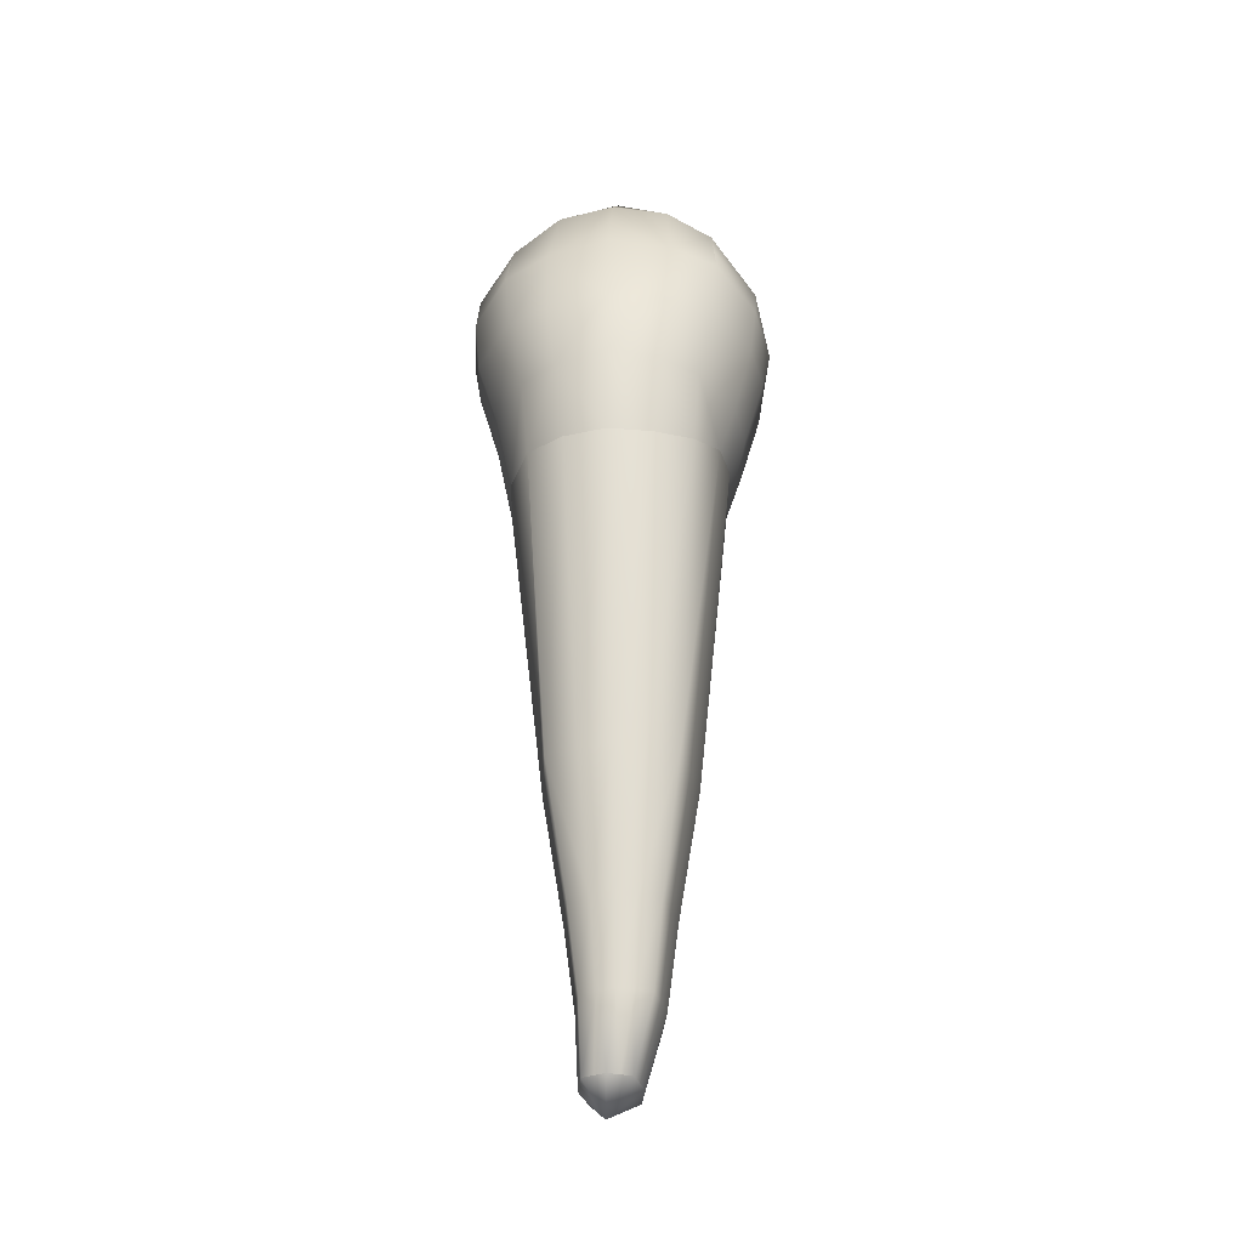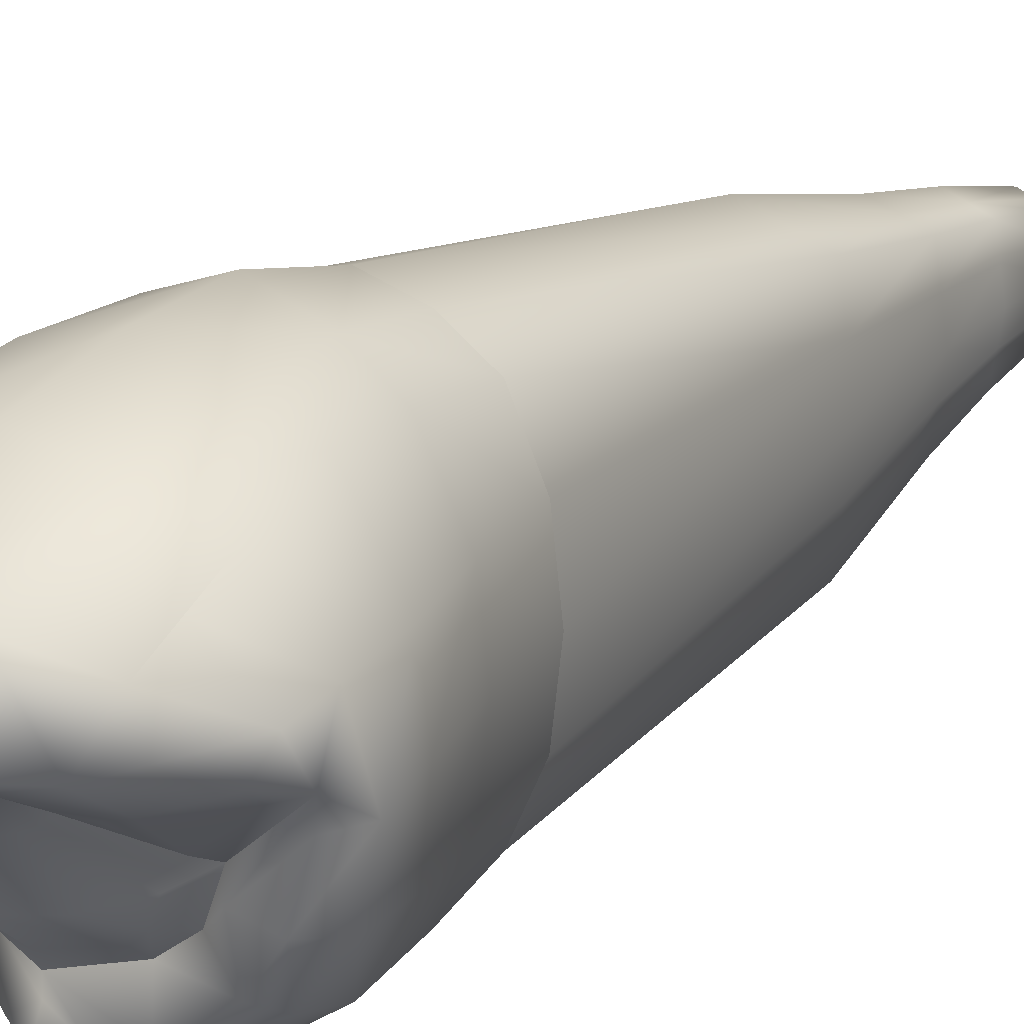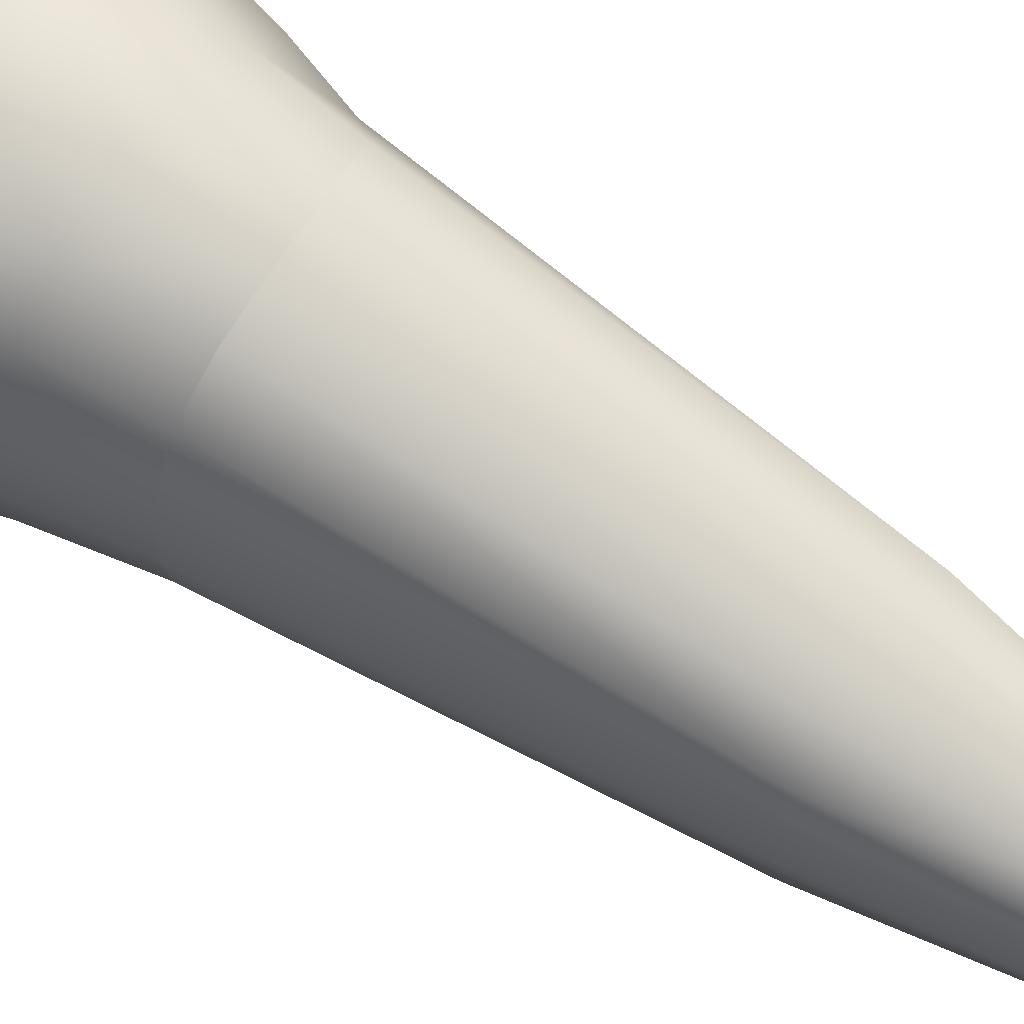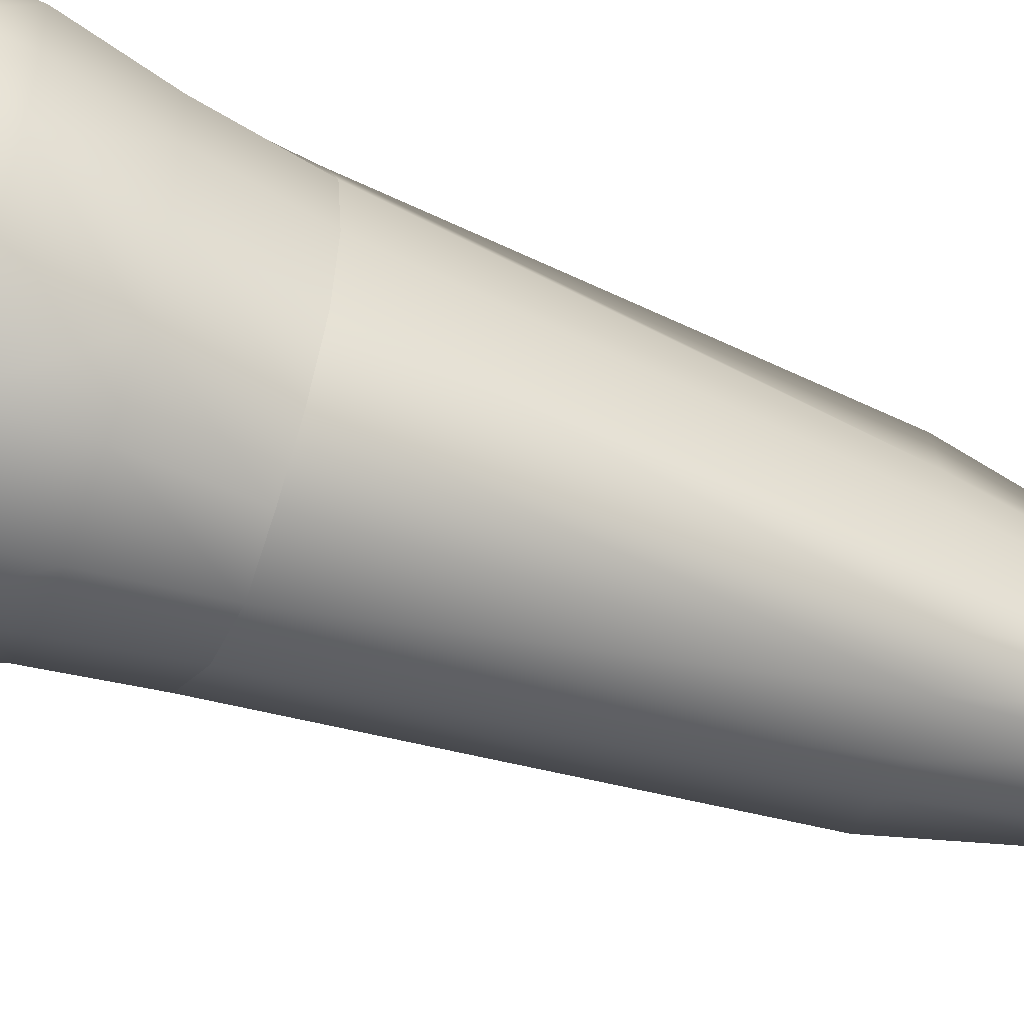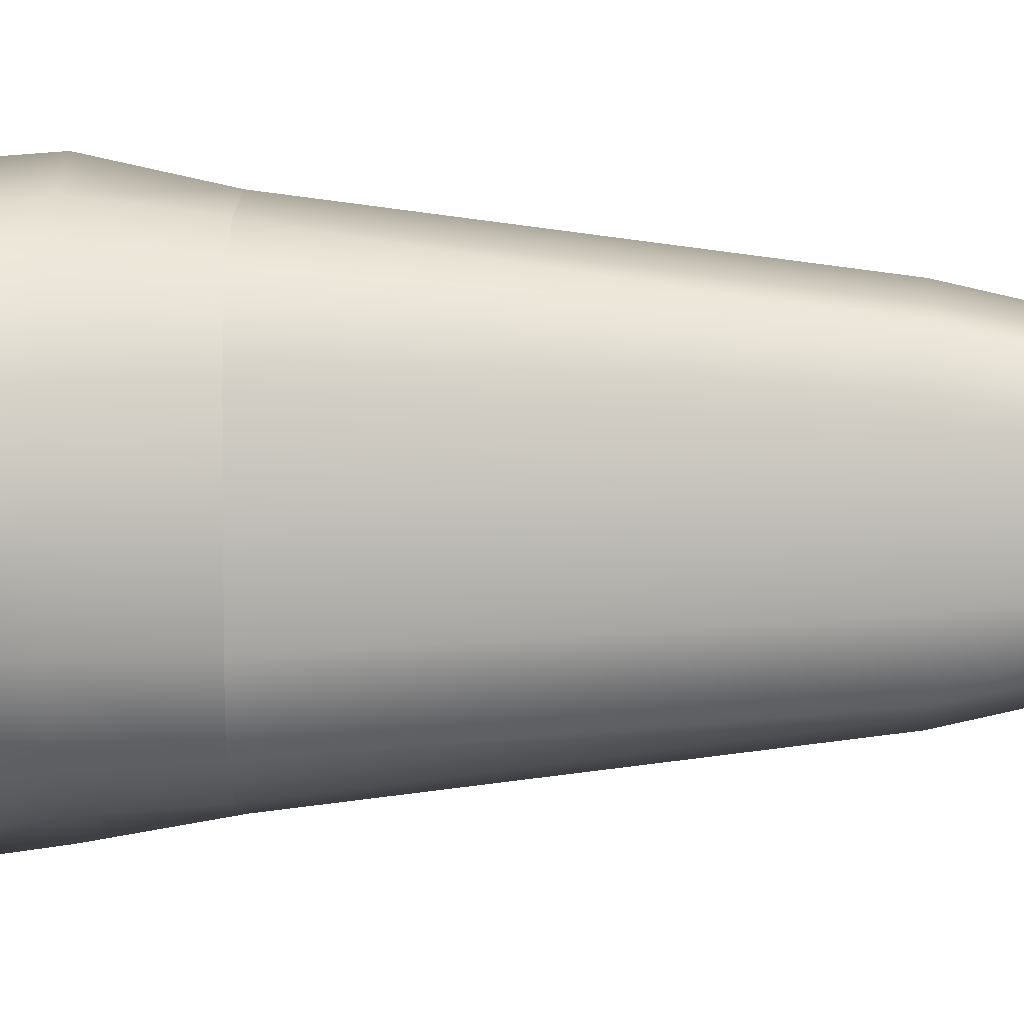
<metadata>
{"format":"obj","ext":"obj","renderer":"f3d","projection":"perspective","resolution":1024,"background":"white","views":[{"elev":-31.8,"azim":5.3,"up":"+Y"},{"elev":19.4,"azim":-146.1,"up":"+Z"},{"elev":72.9,"azim":-56.5,"up":"+Z"},{"elev":-57.3,"azim":-110.9,"up":"+Z"},{"elev":5.1,"azim":-88.3,"up":"+Z"}]}
</metadata>
<code>
o cube1_B.009
v -0 3.423 3.544
v -0 5.371 3.148
v -1.399 5.264 2.851
v -1.352 3.423 3.185
v -1.167 1.798 3.243
v -0 1.798 3.665
v 1.352 3.423 3.185
v 1.399 5.264 2.851
v -0 6.332 2.636
v 1.167 1.798 3.243
f 1 2 3 4
f 1 4 5 6
f 1 7 8 2
f 2 9 3
f 8 9 2
f 6 10 7 1
o cube1_Buildup.014
v 0.8 -3.5 -0
v 0.8 0 0
v -0.8 0 0
v -0.8 -3.5 -0
f 11 12 13 14
o cube1_Cementum.014
v -0.6951 -13.49 0.7913
v -0.2973 -14.05 -1e-06
v -0.183 -13.49 1.014
v -0.439 -13.49 0.9029
v -0.3688 -11.91 1.208
v -0.7377 -11.91 1.067
v 0.3292 -13.49 0.7913
v 0.4737 -13.49 -1e-06
v 0.4014 -13.49 0.3957
v 0.7377 -11.91 1.067
v 0.3688 -11.91 1.208
v 0.07312 -13.49 0.9029
v -0.6951 -13.49 -0.7913
v -0.7673 -13.49 -0.3957
v -0.827 -11.91 -0.5334
v -0.7377 -11.91 -1.067
v 0.3292 -13.49 -0.7913
v 0.7377 -11.91 -1.067
v 0.827 -11.91 -0.5334
v 0.4014 -13.49 -0.3957
v -1.814 0.04145 2.455
v -2.319 0.009708 1.328
v -1.512 -7.093 0.9465
v -1.376 -7.093 1.893
v -0 -11.91 1.35
v -0.8396 -13.49 -1e-06
v -0.7673 -13.49 0.3957
v -0.827 -11.91 0.5334
v -0.9162 -11.91 -1e-06
v 1.814 0.1672 2.455
v 0.9797 0.02256 3.007
v 0.6882 -7.093 2.125
v 1.376 -7.093 1.893
v 0.9162 -11.91 -1e-06
v 0.827 -11.91 0.5334
v -1.814 0.04145 -2.455
v -0.9797 0.02256 -3.007
v -0.6882 -7.093 -2.125
v -1.376 -7.093 -1.893
v -0.183 -13.49 -1.014
v -0.439 -13.49 -0.9029
v -0.3688 -11.91 -1.208
v -0 -11.91 -1.35
v 0.3688 -11.91 -1.208
v 0.07312 -13.49 -0.9029
v 1.814 0.1672 -2.455
v 2.319 0.65 -1.328
v 1.512 -7.093 -0.9465
v 1.376 -7.093 -1.893
v -0 -0.01482 3.269
v -0.9797 0.02256 3.007
v -0.6882 -7.093 2.125
v -0 -7.093 2.357
v 2.473 0.9908 0
v 2.319 0.65 1.328
v 1.512 -7.093 0.9465
v 1.647 -7.093 -0
v -0 -0.01482 -3.269
v -0 -7.093 -2.357
v -2.473 -0.003979 -0
v -1.647 -7.093 -0
v -0.9506 -10.05 1.342
v -0.4753 -10.05 1.514
v -1.512 -7.093 -0.9465
v -2.319 0.009708 -1.328
v -0.9506 -10.05 -1.342
v -1.055 -10.05 -0.6711
v 0.4753 -10.05 1.514
v 0.9506 -10.05 1.342
v 1.055 -10.05 -0.6711
v 0.9506 -10.05 -1.342
v 0.6882 -7.093 -2.125
v 0.9797 0.02256 -3.007
v -0 -10.05 -1.686
v -0.4753 -10.05 -1.514
v -1.16 -10.05 -0
v -1.055 -10.05 0.6711
v -0 -10.05 1.686
v 1.055 -10.05 0.6711
v 1.16 -10.05 -0
v 0.4753 -10.05 -1.514
f 15 16 17 18
f 15 18 19 20
f 21 16 22 23
f 21 24 25 26
f 27 28 29 30
f 31 32 33 34
f 35 36 37 38
f 17 16 21 26
f 17 39 19 18
f 40 41 42 43
f 40 43 29 28
f 44 45 46 47
f 22 16 31 34
f 22 48 49 23
f 50 51 52 53
f 54 55 56 57
f 54 57 58 59
f 60 61 62 63
f 64 65 66 67
f 68 69 70 71
f 72 73 52 51
f 74 75 37 36
f 38 66 65 35
f 38 76 77 66
f 53 78 79 50
f 53 80 81 78
f 47 46 82 83
f 47 70 69 44
f 63 62 84 85
f 63 86 87 60
f 73 88 89 52
f 75 90 91 37
f 67 46 45 64
f 67 66 77 92
f 71 62 61 68
f 71 70 93 94
f 79 78 75 74
f 41 40 16 15
f 23 49 24 21
f 55 54 16 27
f 26 25 39 17
f 28 27 16 40
f 34 33 48 22
f 59 31 16 54
f 59 58 32 31
f 87 86 73 72
f 52 89 80 53
f 37 91 76 38
f 78 81 90 75
f 86 95 88 73
f 77 76 20 19
f 95 58 57 88
f 81 80 30 29
f 91 42 20 76
f 89 56 30 80
f 94 93 49 48
f 94 84 62 71
f 92 82 46 67
f 85 95 86 63
f 85 84 33 32
f 83 93 70 47
f 83 82 25 24
f 90 43 42 91
f 88 57 56 89
f 24 49 93 83
f 32 58 95 85
f 39 25 82 92
f 48 33 84 94
f 29 43 90 81
f 19 39 92 77
f 30 56 55 27
f 20 42 41 15
o cube1_D.014
v -2.453 4.39 -2.346
v -3.215 4.43 -1.347
v -2.788 4.931 -1.303
v -2.207 4.852 -2.091
v -3.491 4.464 -0.1443
v -3.305 3.423 0
v -3.167 3.423 1.32
v -3.284 4.754 1.203
v -3.122 4.949 -0.2145
v -3.412 5.306 0.3731
v -2.424 3.423 -2.596
v -3.167 3.423 -1.309
v -2.837 1.798 0
v -2.692 1.798 1.334
v -3.233 5.557 1.015
v -2.163 1.798 -2.549
v -2.692 1.798 -1.311
v -2.239 5.119 -1.055
v -1.99 4.77 -0.8075
v -2.914 5.377 0.1858
v -2.022 5.336 -0.5296
v -2.053 6.131 0.1142
v -3.091 5.904 0.5402
v -1.72 4.771 -1.53
v -1.672 6.178 0.01672
f 96 97 98 99
f 100 101 102 103
f 100 104 98 97
f 100 105 104
f 106 107 97 96
f 101 108 109 102
f 103 110 105 100
f 97 107 101 100
f 107 106 111 112
f 107 112 108 101
f 104 113 98
f 98 113 99
f 114 105 115 116
f 117 116 115 118
f 119 99 113 114
f 118 105 110
f 118 115 105
f 105 114 113 104
f 120 116 117
o cube1_Enamel2.014
v -2.453 4.39 -2.346
v -2.207 4.852 -2.091
v -1.183 4.879 -2.823
v -1.168 4.391 -3.258
v 2.423 4.311 -2.377
v 1.785 4.079 -2.813
v 1.58 4.543 -2.428
v 2.207 4.795 -2.033
v -1.814 0.04145 -2.455
v -2.319 0.009708 -1.328
v -2.692 1.798 -1.311
v -2.163 1.798 -2.549
v -0 4.745 -3.508
v -0 4.992 -3.35
v 0.5131 4.95 -2.911
v 0.9494 4.662 -2.79
v 1.106 4.207 -3.201
v 1.814 0.1672 -2.455
v 2.056 1.798 -2.447
v 2.692 1.798 -1.38
v 2.319 0.65 -1.328
v -0 5.001 -2.294
v -0 5.012 -2.594
v -0.6299 5.059 -2.927
v -0.9674 4.567 -2.1
v 2.473 0.9908 0
v 2.837 1.798 0
v 2.692 1.798 1.322
v 2.319 0.65 1.328
v -2.473 -0.003979 -0
v -2.319 0.009708 1.328
v -2.692 1.798 1.334
v -2.837 1.798 0
v -0 8.473 0.881
v 1.087 7.953 0.8672
v 0.5281 7.948 0.45
v -0 5.239 -3.032
v 0.9674 4.59 -2.1
v -0 6.411 -0.5503
v -0.7643 6.318 -0.2759
v -0.7029 7.046 0.04235
v -0 7.113 -0.2435
v -1.028 6.271 -0.1783
v -1.189 7.069 0.4772
v -1.72 4.771 -1.53
v 1.424 3.929 -2.878
v 1.296 4.284 -2.601
v -0 7.982 0.2099
v 1.324 7.118 0.5052
v 0.714 7.047 0.07106
v -0.5284 7.947 0.4465
v -1.064 7.954 0.9013
v 0.7643 6.318 -0.2759
v 1.028 6.271 -0.1798
v 2.053 6.131 0.3601
v 1.933 7.19 0.8135
v 2.879 5.906 0.6101
v 1.672 6.178 0.1382
v -2.197 7.191 0.814
v 1.718 4.72 -1.576
v -3.091 5.904 0.5402
v -2.053 6.131 0.1142
v -1.672 6.178 0.01672
v -1.269 6.254 0.02806
v 1.334 6.276 0.03146
f 121 122 123 124
f 125 126 127 128
f 129 130 131 132
f 133 134 135 136 137
f 138 139 140 141
f 142 143 144 123 145
f 146 147 148 149
f 150 151 152 153
f 154 155 156
f 157 143 135
f 157 135 134
f 141 140 147 146
f 158 136 135 143 142
f 159 160 161 162
f 160 163 164 161
f 122 165 145 123
f 124 123 144 134 133
f 166 167 127 126
f 166 137 136 167
f 156 168 154
f 156 155 169 170
f 168 171 154
f 168 162 161 171
f 171 161 164 172
f 171 172 154
f 167 158 127
f 167 136 158
f 162 170 173 159
f 170 162 168 156
f 170 169 174 173
f 153 131 130 150
f 175 176 177
f 176 175 178 169
f 179 172 164
f 180 128 127 158
f 181 179 182
f 169 155 176
f 164 183 182 179
f 184 164 163
f 184 183 164
f 185 169 178
f 185 174 169
f 144 143 157
f 134 144 157
o cube1_EnamelF.008
v -2.372 6.554 1.569
v -2.407 5.805 1.97
v -2.441 5.055 2.37
v -1.399 5.264 2.851
v -1.264 7.134 1.982
v 2.27 6.547 1.689
v 3.23 5.434 0.8547
v 2.879 5.906 0.6101
v 1.933 7.19 0.8135
v 1.264 7.134 1.942
v 1.399 5.264 2.851
v 2.402 5.057 2.395
v 2.336 5.802 2.042
v 1.087 7.953 0.8672
v -0 7.293 2.123
v -0 6.332 2.636
v 2.242 3.423 2.63
v 1.352 3.423 3.185
v 3.087 3.423 1.32
v 3.222 4.653 1.177
v 1.167 1.798 3.243
v 1.957 1.798 2.629
v -2.246 3.423 2.756
v -1.352 3.423 3.185
v -1.962 1.798 2.652
v -1.167 1.798 3.243
v -0 8.473 0.881
v -1.064 7.954 0.9013
v -3.284 4.754 1.203
v -3.167 3.423 1.32
v 2.319 0.65 1.328
v 2.692 1.798 1.322
v 1.814 0.1672 2.455
v -2.197 7.191 0.814
v -2.692 1.798 1.334
v -2.319 0.009708 1.328
v -1.814 0.04145 2.455
v -3.091 5.904 0.5402
v -3.233 5.557 1.015
f 186 187 188 189 190
f 191 192 193 194
f 191 195 196 197 198
f 191 194 199 195
f 200 190 189 201
f 200 201 196 195
f 202 197 196 203
f 202 204 205 197
f 202 203 206 207
f 208 209 189 188
f 208 210 211 209
f 212 213 190 200
f 188 214 215 208
f 216 217 207 218
f 190 213 219 186
f 195 199 212 200
f 210 220 221 222
f 207 217 204 202
f 220 210 208 215
f 219 223 224 186
f 198 197 205 192 191
f 187 186 224 214 188
o cube1_L.014
v -0 -0.01482 -3.269
v -0.9797 0.02256 -3.007
v -1.167 1.798 -3.129
v -0 1.798 -3.596
v -0 3.423 -3.83
v -1.296 3.423 -3.379
v -1.168 4.391 -3.258
v -0 4.745 -3.508
v -2.424 3.423 -2.596
v -2.453 4.39 -2.346
v 0.9797 0.02256 -3.007
v 1.167 1.798 -3.152
v 2.056 1.798 -2.447
v 1.814 0.1672 -2.455
v 1.486 3.527 -3.225
v 1.106 4.207 -3.201
v 1.424 3.929 -2.878
v 1.785 4.079 -2.813
v 2.423 4.311 -2.377
v 2.427 3.423 -2.596
v -2.163 1.798 -2.549
v -1.814 0.04145 -2.455
f 225 226 227 228
f 229 230 231 232
f 229 228 227 230
f 231 230 233 234
f 235 236 237 238
f 239 236 228 229
f 239 240 241
f 239 242 243 244
f 230 227 245 233
f 245 227 226 246
f 228 236 235 225
f 237 236 239 244
f 240 239 229 232
f 242 239 241
o cube1_M.014
v 2.423 4.311 -2.377
v 3.215 4.35 -1.37
v 3.154 3.4 -1.411
v 2.427 3.423 -2.596
v 3.491 4.418 -0.2014
v 3.305 3.423 0
v 3.295 5.172 0.2752
v 3.23 5.434 0.8547
v 3.222 4.653 1.177
v 2.692 1.798 -1.38
v 2.056 1.798 -2.447
v 3.087 3.423 1.32
v 2.692 1.798 1.322
v 2.837 1.798 0
v 2.207 4.795 -2.033
v 2.933 4.804 -1.274
v 3.132 4.91 -0.3043
v 2.311 4.907 -1.041
v 1.99 4.702 -0.8075
v 2.879 5.906 0.6101
v 1.718 4.72 -1.576
v 2.687 5.324 0.1132
v 2.022 5.159 -0.5095
v 2.053 6.131 0.3601
v 1.672 6.178 0.1382
f 247 248 249 250
f 251 252 249 248
f 251 253 254 255
f 250 249 256 257
f 252 258 259 260
f 255 258 252 251
f 248 247 261 262
f 248 262 263 251
f 263 264 265 253
f 263 253 251
f 261 264 262
f 262 264 263
f 254 253 266
f 260 256 249 252
f 265 264 261 267
f 266 268 269 270
f 269 271 270
f 269 268 253 265
f 253 268 266
o cube1_O.009
v -0 5.001 -2.294
v -0.9674 4.567 -2.1
v -0.9834 4.934 -1.832
v 4e-06 5.135 -2.028
v 0.9834 4.946 -1.832
v 0.9674 4.59 -2.1
v 1.471 5.23 -1.443
v 1.718 4.72 -1.576
v -1.72 4.771 -1.53
v -1.472 5.256 -1.418
v -0 6.411 -0.5503
v -0 5.915 -1.389
v -0.9495 5.74 -1.223
v -0.7643 6.318 -0.2759
v 0.7643 6.318 -0.2759
v 1.028 6.271 -0.1798
v 1.622 5.343 -1.024
v 0.9495 5.74 -1.223
v -1.621 5.255 -1.024
v -1.028 6.271 -0.1783
v -1.99 4.77 -0.8075
v -1.269 6.254 0.02806
v 1.99 4.702 -0.8075
v 1.334 6.276 0.03146
v -2.022 5.336 -0.5296
v -1.672 6.178 0.01672
v 1.672 6.178 0.1382
v 2.022 5.159 -0.5095
f 272 273 274 275
f 272 275 276 277
f 277 276 278 279
f 273 280 281 274
f 282 283 284 285
f 286 287 288 289
f 283 275 274 284
f 284 290 291 285
f 284 274 281
f 289 283 282 286
f 289 278 276
f 292 293 291 290
f 292 290 281 280
f 294 288 287 295
f 279 278 288 294
f 281 290 284
f 288 278 289
f 276 275 283 289
f 296 297 293 292
f 298 299 294 295
o cube1_V.014
v -1.814 0.04145 2.455
v -0.9797 0.02256 3.007
v -1.167 1.798 3.243
v -1.962 1.798 2.652
v 1.814 0.1672 2.455
v 1.957 1.798 2.629
v 1.167 1.798 3.243
v 0.9797 0.02256 3.007
v -0 -0.01482 3.269
v -0 1.798 3.665
f 300 301 302 303
f 304 305 306 307
f 308 309 302 301
f 307 306 309 308
o cube1_default.013
v -0.8 -3.5 -0
v -0.8 0 0
v 0.8 0 0
v 0.8 -3.5 -0
f 310 311 312 313

</code>
